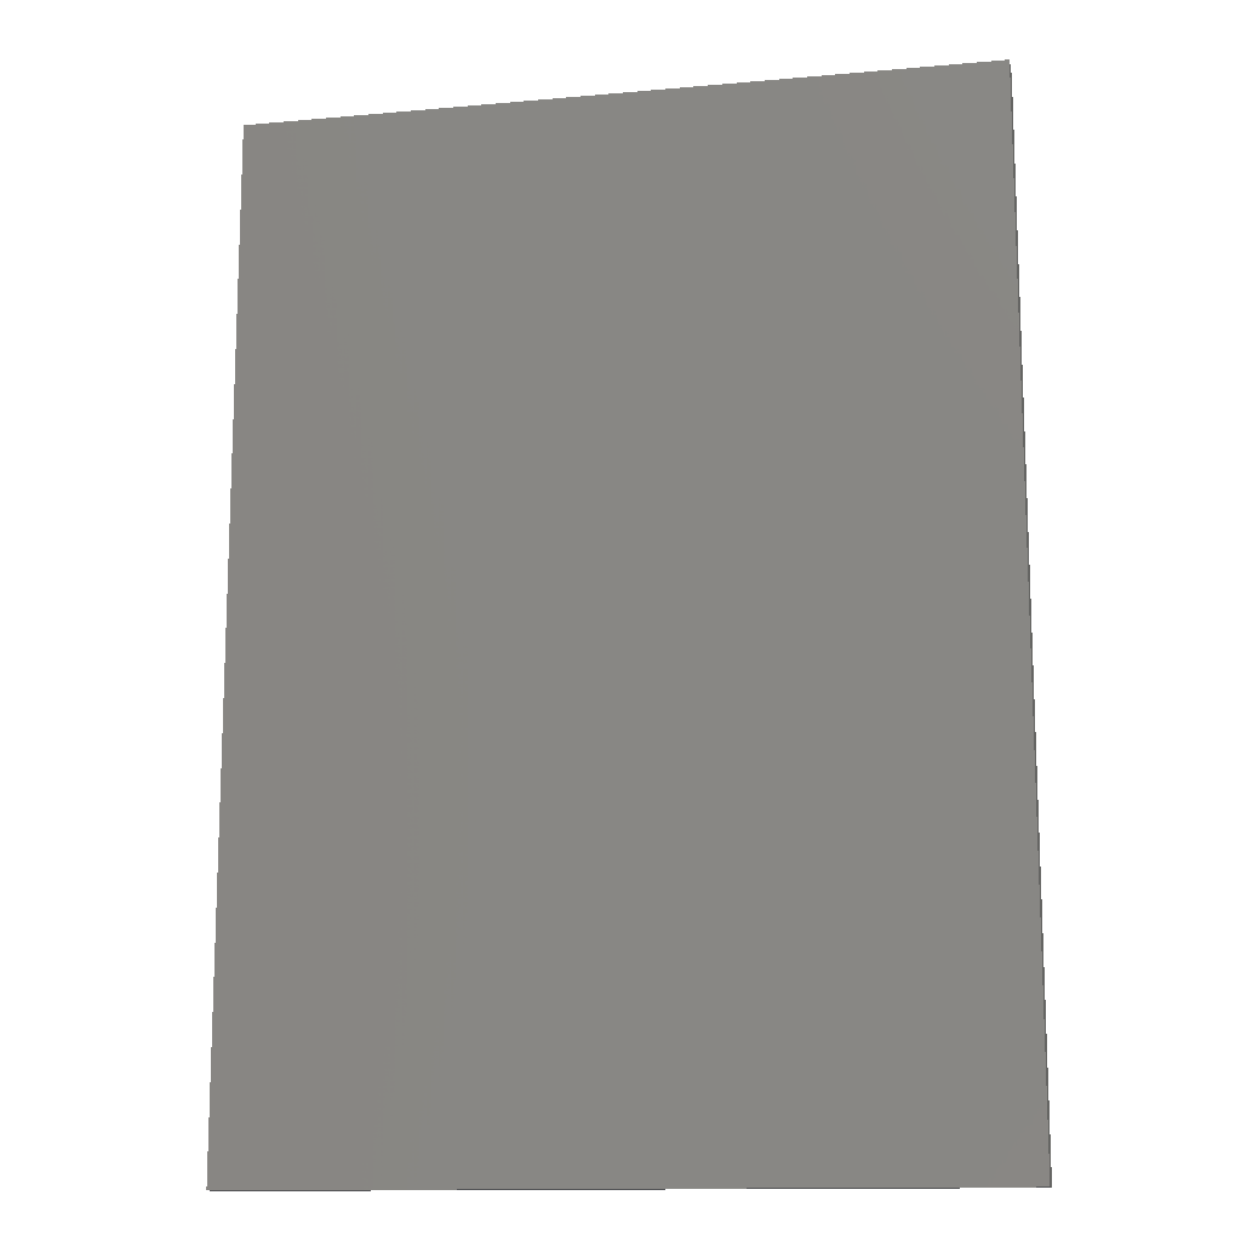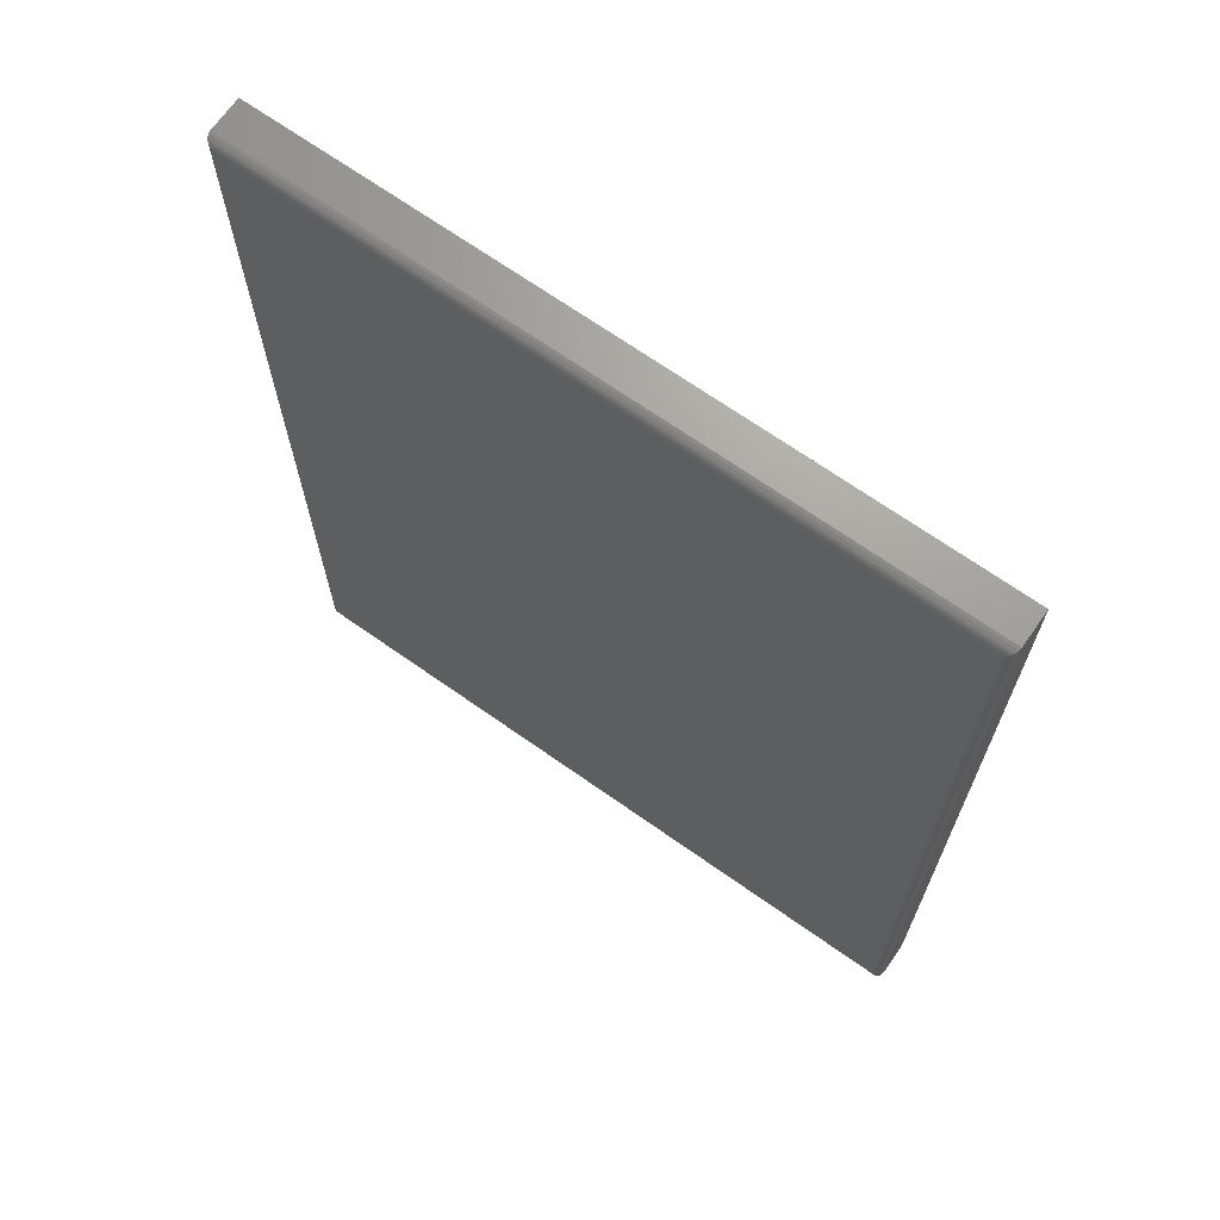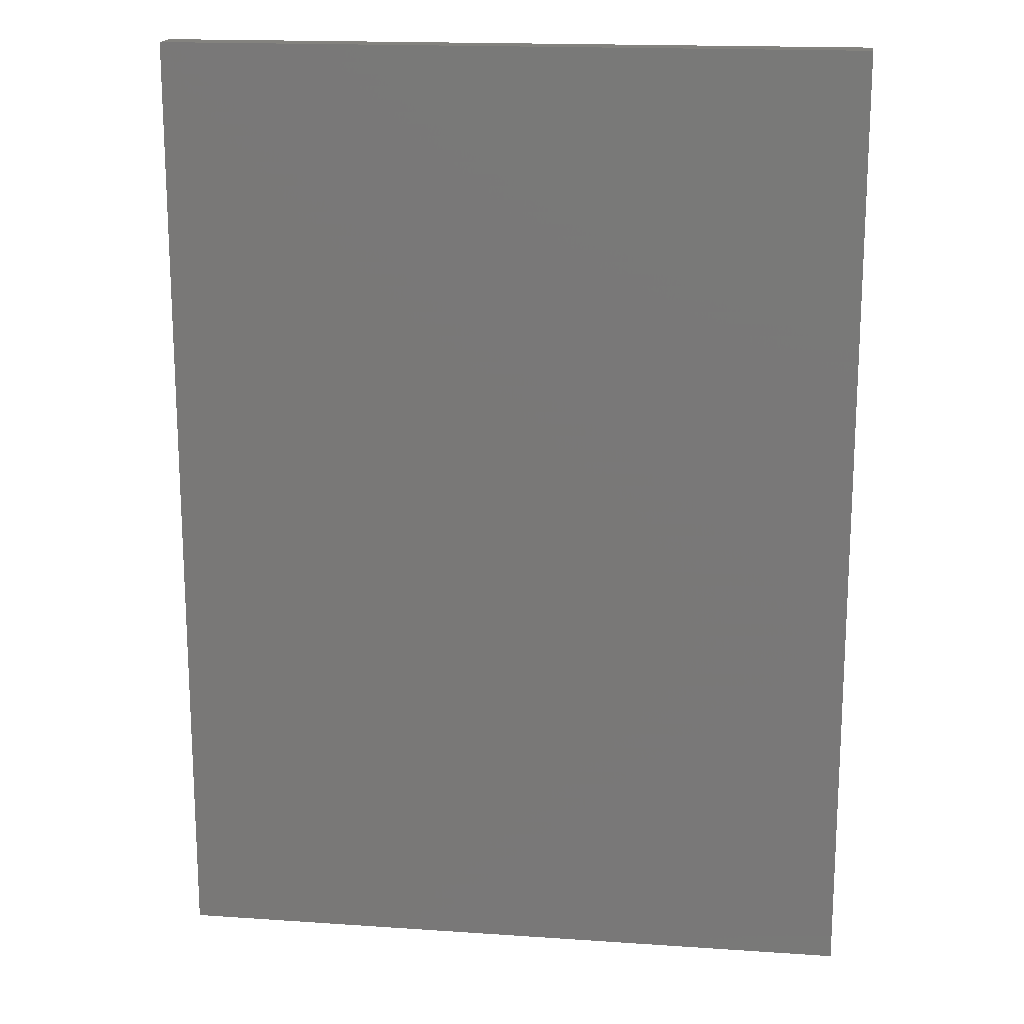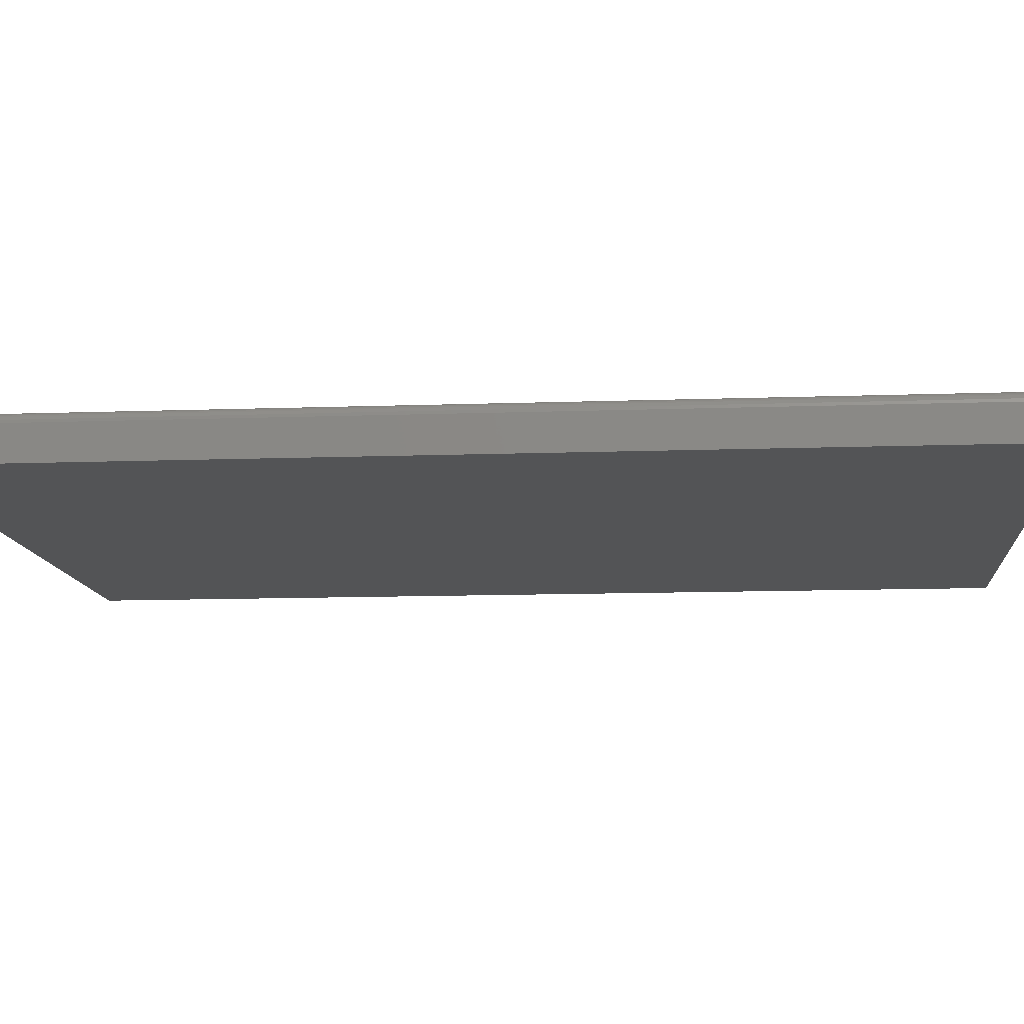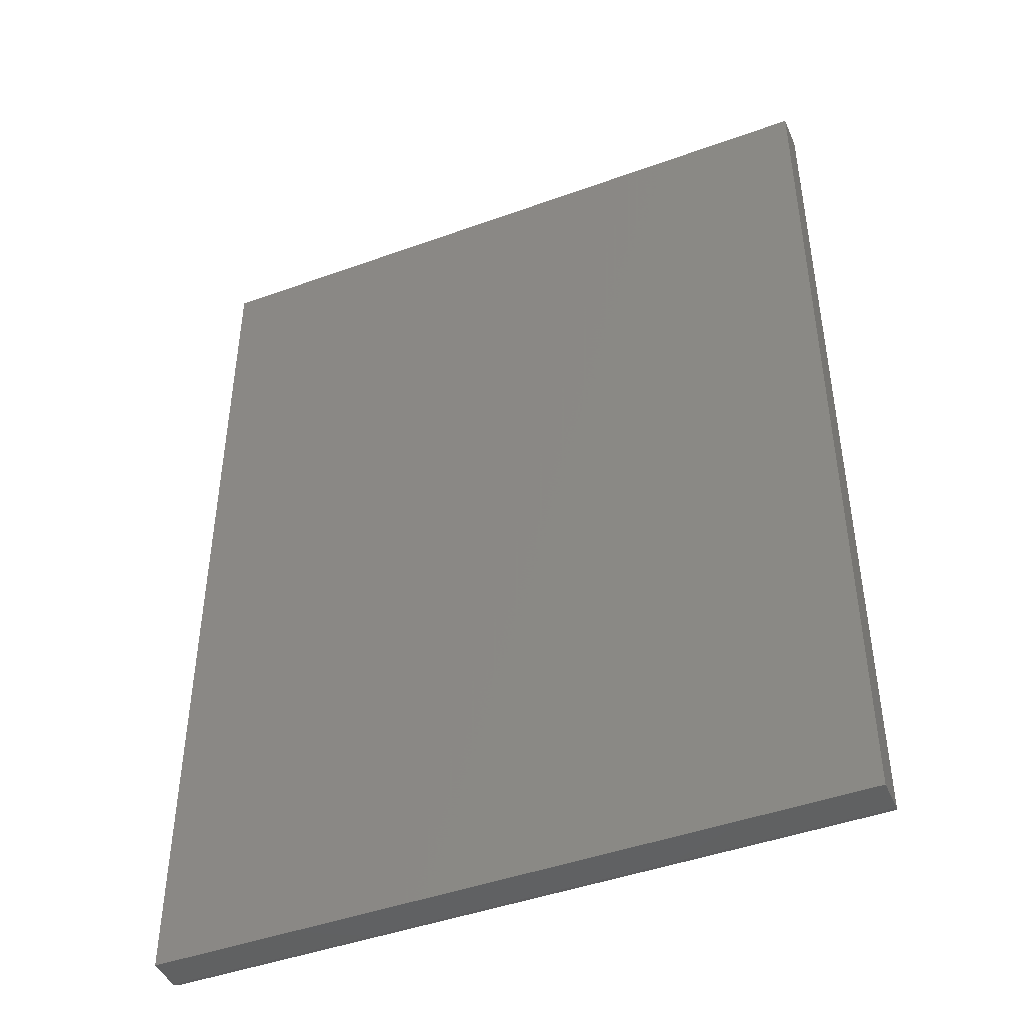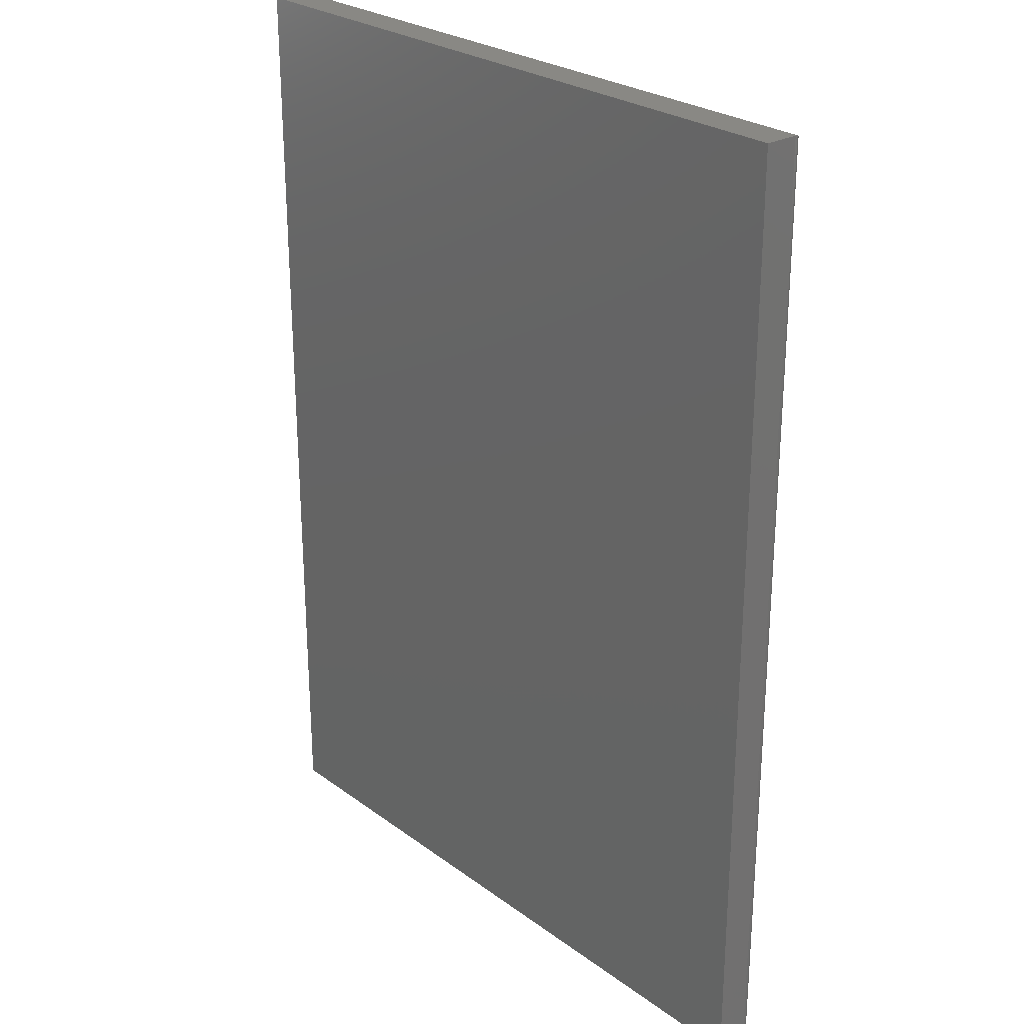
<metadata>
{"format":"stl","ext":"stl","renderer":"f3d","projection":"perspective","resolution":1024,"background":"white","views":[{"elev":-13.2,"azim":-168.5,"up":"+Y"},{"elev":69.0,"azim":35.2,"up":"+Y"},{"elev":17.0,"azim":-172.2,"up":"+Y"},{"elev":-11.3,"azim":-84.9,"up":"+Z"},{"elev":-45.0,"azim":-157.2,"up":"+Y"},{"elev":26.2,"azim":-131.2,"up":"+Y"}]}
</metadata>
<code>
# stl→obj: 40 verts, 76 faces
v -0.5469 -0.75 0
v 1.11e-16 -0.75 -3.349e-17
v -0.5469 -0.75 0.02673
v 1.127e-16 -0.75 0.02673
v -0.5469 0 0
v -0.5469 6.345e-33 0.02673
v 0 6.072e-17 -3.349e-17
v 1.637e-18 3.296e-17 0.02673
v -0.007812 -0.007812 0.03454
v -0.5391 -0.007812 0.03454
v -0.007812 -0.7422 0.03454
v -0.5391 -0.7422 0.03454
v -0.5403 -0.006567 0.03444
v -0.5403 -0.7434 0.03444
v -0.5466 -0.0003152 0.02892
v -0.5455 -0.7486 0.0312
v -0.5455 -0.001405 0.0312
v -0.5447 -0.7478 0.03217
v -0.5447 -0.00221 0.03217
v -0.5437 -0.7468 0.033
v -0.5437 -0.003156 0.033
v -0.5427 -0.7458 0.03366
v -0.5427 -0.004218 0.03366
v -0.5415 -0.7446 0.03415
v -0.5415 -0.005364 0.03415
v -0.5466 -0.7497 0.02892
v -0.006571 -0.7434 0.03444
v -0.005364 -0.7446 0.03415
v -0.004218 -0.7458 0.03366
v -0.003156 -0.7468 0.033
v -0.00221 -0.7478 0.03217
v -0.001405 -0.7486 0.0312
v -0.0003152 -0.7497 0.02892
v -0.006567 -0.006571 0.03444
v -0.005364 -0.005364 0.03415
v -0.004218 -0.004218 0.03366
v -0.003156 -0.003156 0.033
v -0.00221 -0.00221 0.03217
v -0.001405 -0.001405 0.0312
v -0.0003152 -0.0003152 0.02892
f 1 2 3
f 3 2 4
f 5 6 7
f 7 6 8
f 6 5 3
f 3 5 1
f 9 10 11
f 11 10 12
f 7 8 2
f 2 8 4
f 12 13 14
f 12 10 13
f 15 16 17
f 16 18 17
f 17 18 19
f 18 20 19
f 19 20 21
f 20 22 21
f 21 22 23
f 22 24 23
f 23 24 25
f 24 14 25
f 25 14 13
f 6 3 15
f 15 3 26
f 15 26 16
f 11 14 27
f 11 12 14
f 14 24 27
f 27 24 28
f 24 22 28
f 28 22 29
f 22 20 29
f 29 20 30
f 20 18 30
f 30 18 31
f 18 16 31
f 31 16 32
f 16 26 32
f 3 4 26
f 26 4 33
f 26 33 32
f 9 27 34
f 9 11 27
f 27 28 34
f 34 28 35
f 28 29 35
f 35 29 36
f 29 30 36
f 36 30 37
f 30 31 37
f 37 31 38
f 31 32 38
f 38 32 39
f 32 33 39
f 4 8 33
f 33 8 40
f 33 40 39
f 10 34 13
f 10 9 34
f 40 17 39
f 17 19 39
f 39 19 38
f 19 21 38
f 38 21 37
f 21 23 37
f 37 23 36
f 23 25 36
f 36 25 35
f 25 13 35
f 35 13 34
f 8 6 40
f 40 6 15
f 40 15 17
f 5 7 1
f 1 7 2

</code>
